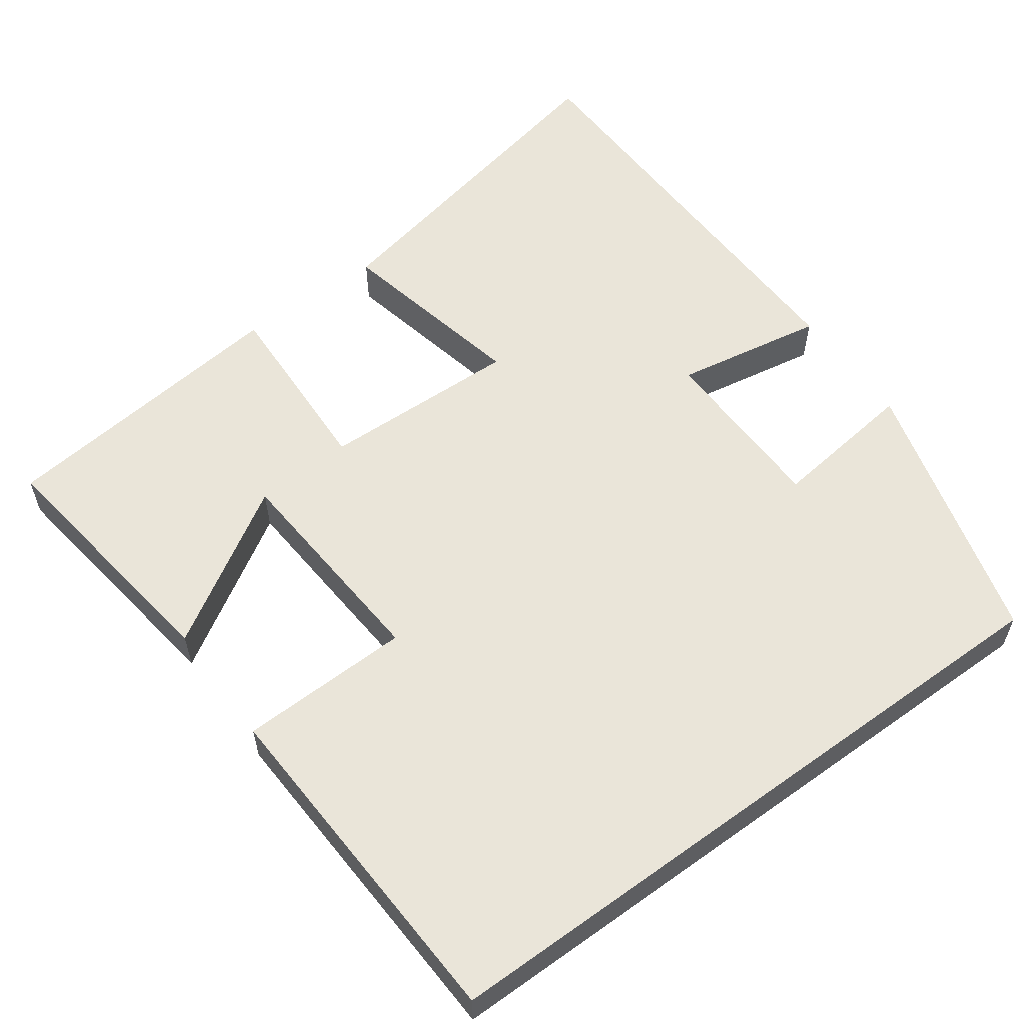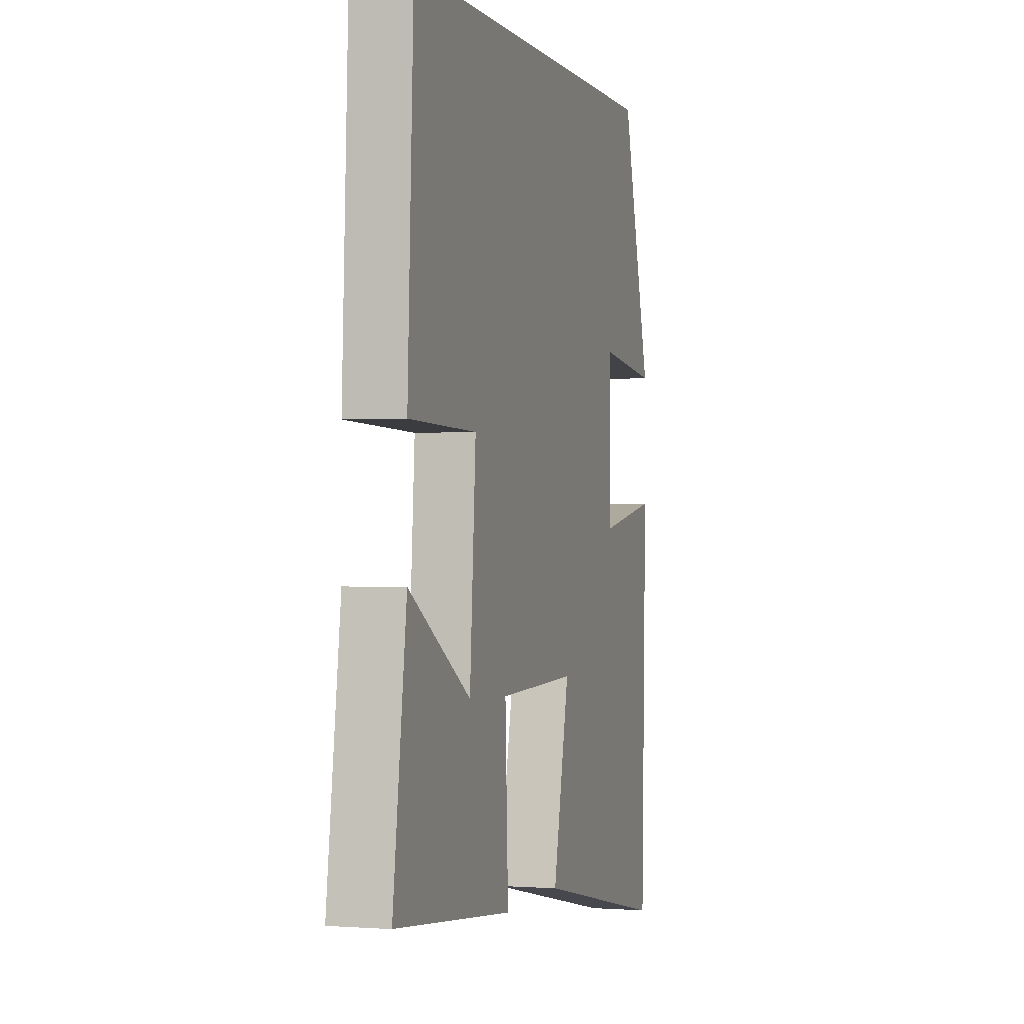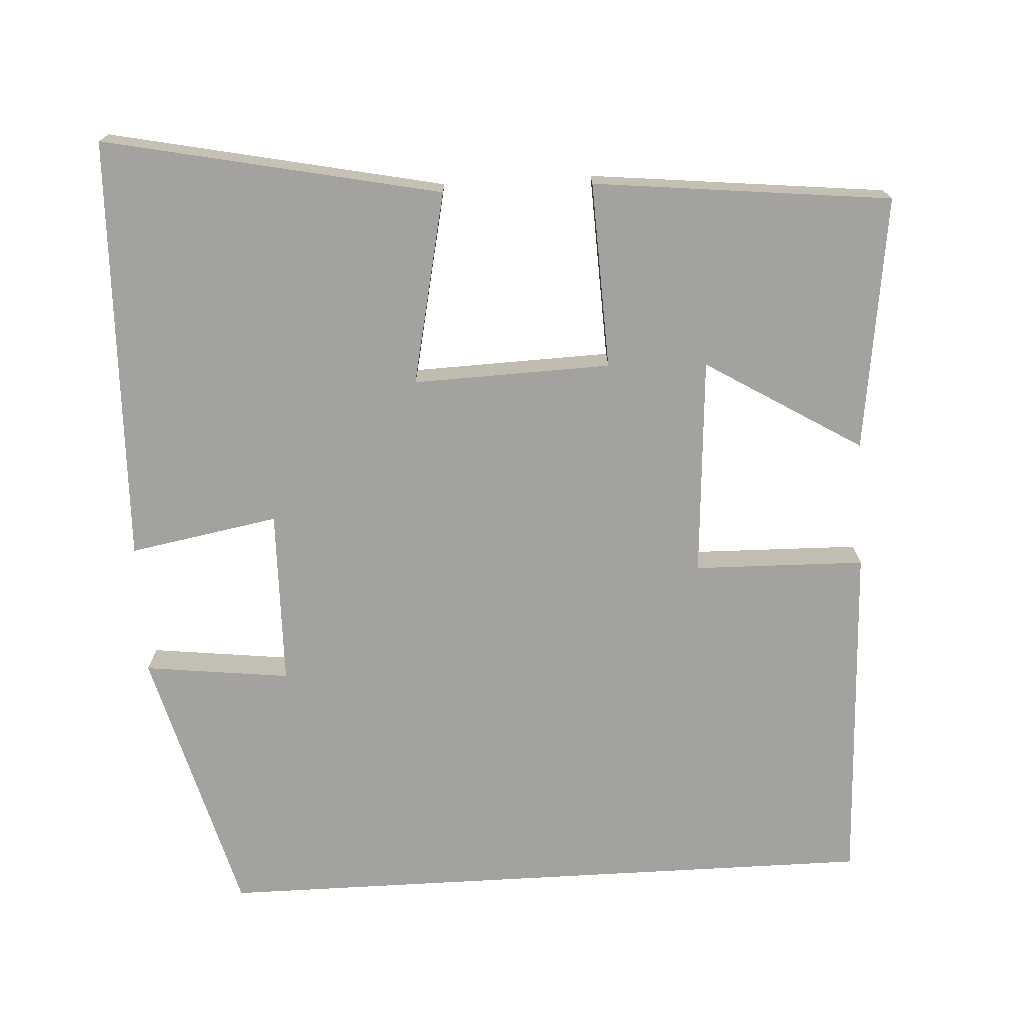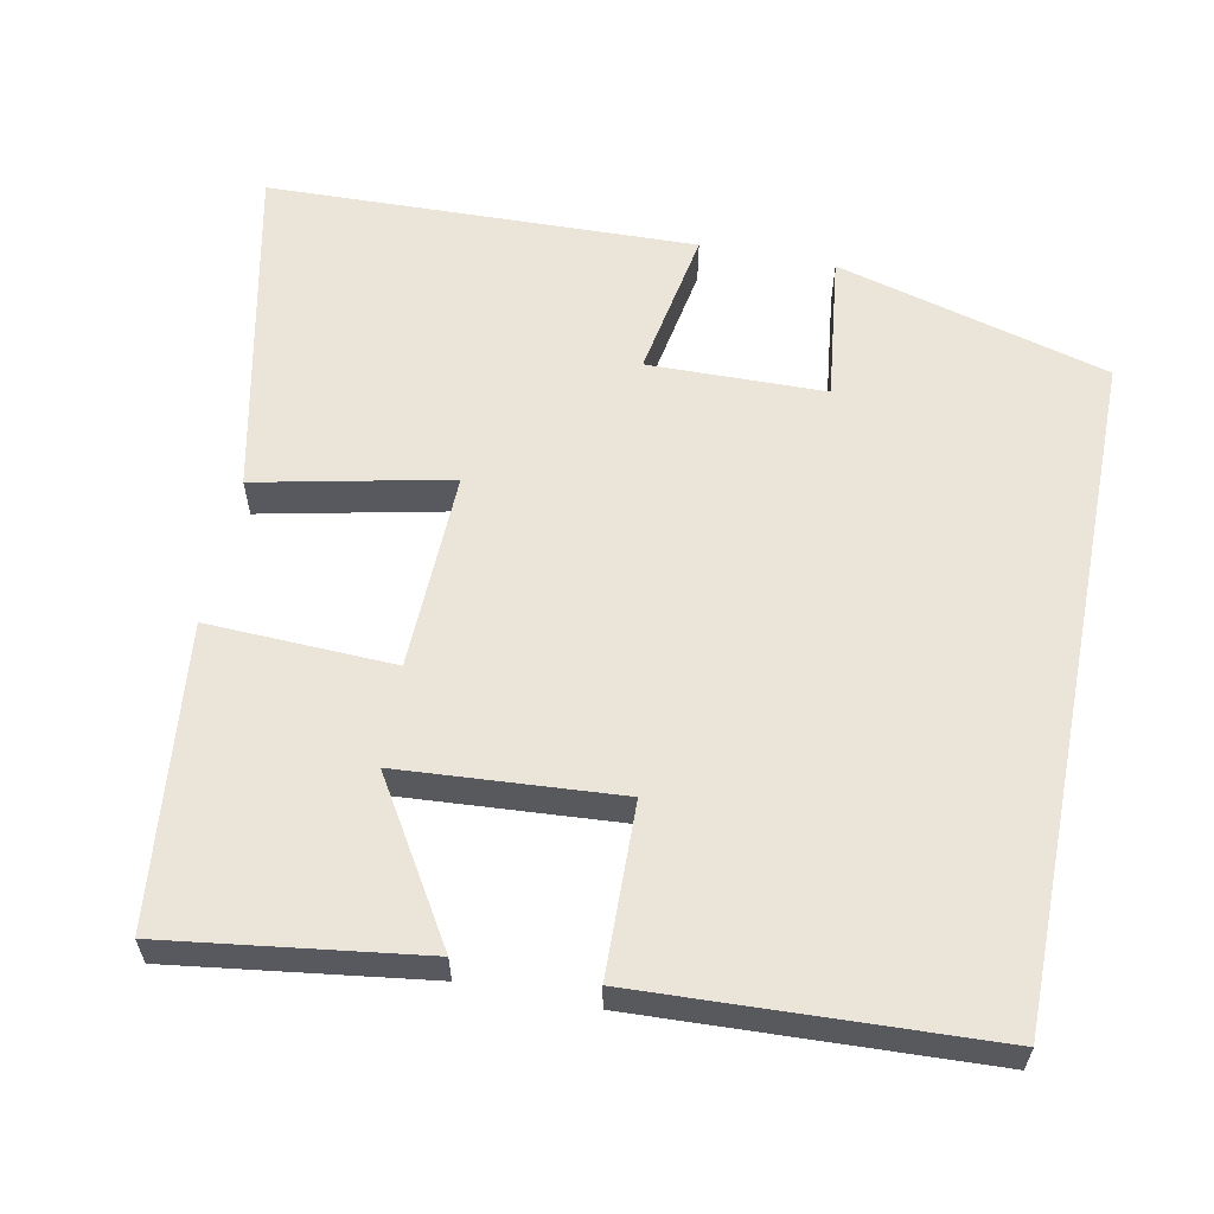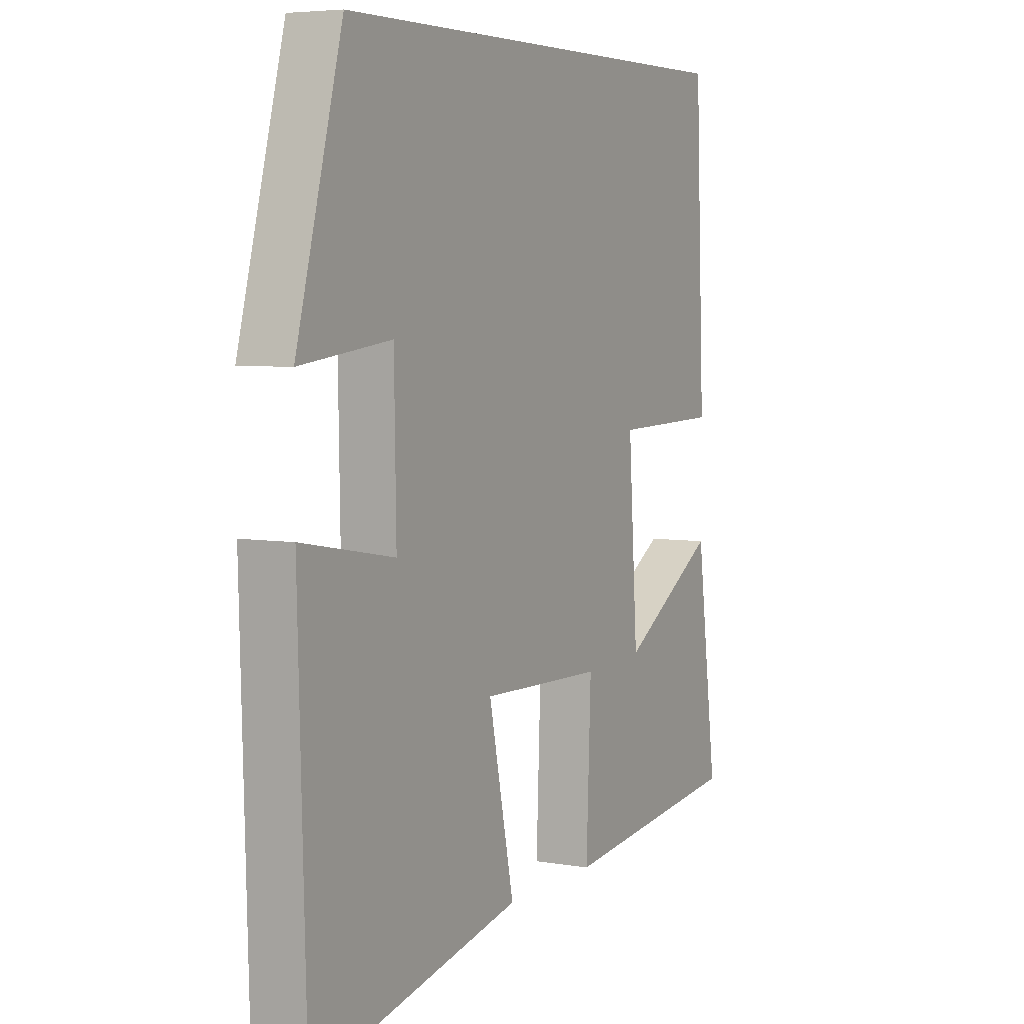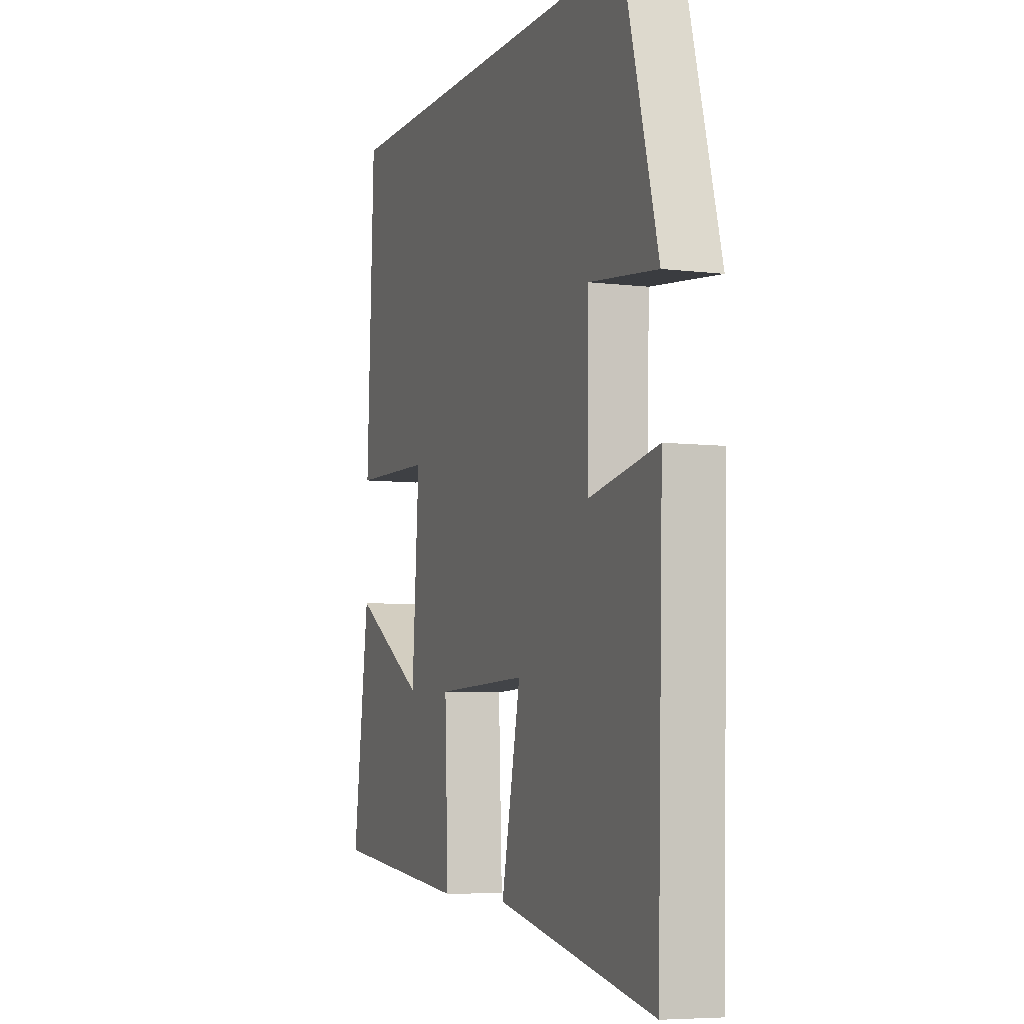
<metadata>
{"format":"obj","ext":"obj","renderer":"f3d","projection":"perspective","resolution":1024,"background":"white","views":[{"elev":58.0,"azim":-36.1,"up":"+Y"},{"elev":-0.4,"azim":-73.2,"up":"+Z"},{"elev":-72.6,"azim":-176.7,"up":"+Y"},{"elev":59.6,"azim":-78.8,"up":"+Y"},{"elev":5.4,"azim":118.1,"up":"+Z"},{"elev":-6.1,"azim":69.8,"up":"+Z"}]}
</metadata>
<code>
v 0.484 0.07 -0.592
v 0.042 0.07 -0.5
v 0.096 0.07 -0.247
v -0.164 0.07 -0.255
v -0.154 0.07 -0.5
v -0.545 0.07 -0.458
v -0.5 0.07 -0.124
v -0.295 0.07 -0.249
v -0.275 0.07 0.039
v -0.5 0.07 0.044
v -0.48 0.07 0.5
v 0.403 0.07 0.5
v 0.5 0.07 0.143
v 0.308 0.07 0.166
v 0.304 0.07 -0.066
v 0.5 0.07 -0.031
v 0.484 0 -0.592
v 0.042 0 -0.5
v 0.096 0 -0.247
v -0.164 0 -0.255
v -0.154 0 -0.5
v -0.545 0 -0.458
v -0.5 0 -0.124
v -0.295 0 -0.249
v -0.275 0 0.039
v -0.5 0 0.044
v -0.48 0 0.5
v 0.403 0 0.5
v 0.5 0 0.143
v 0.308 0 0.166
v 0.304 0 -0.066
v 0.5 0 -0.031
f 15 16 1 2
f 14 15 2 3
f 11 12 13 14
f 9 10 11 14
f 8 9 14 3
f 5 6 7 8
f 4 5 8
f 3 4 8
f 18 17 32 31
f 19 18 31 30
f 30 29 28 27
f 30 27 26 25
f 19 30 25 24
f 24 23 22 21
f 24 21 20
f 24 20 19
f 1 17 18 2
f 2 18 19 3
f 3 19 20 4
f 4 20 21 5
f 5 21 22 6
f 6 22 23 7
f 7 23 24 8
f 8 24 25 9
f 9 25 26 10
f 10 26 27 11
f 11 27 28 12
f 12 28 29 13
f 13 29 30 14
f 14 30 31 15
f 15 31 32 16
f 16 32 17 1

</code>
